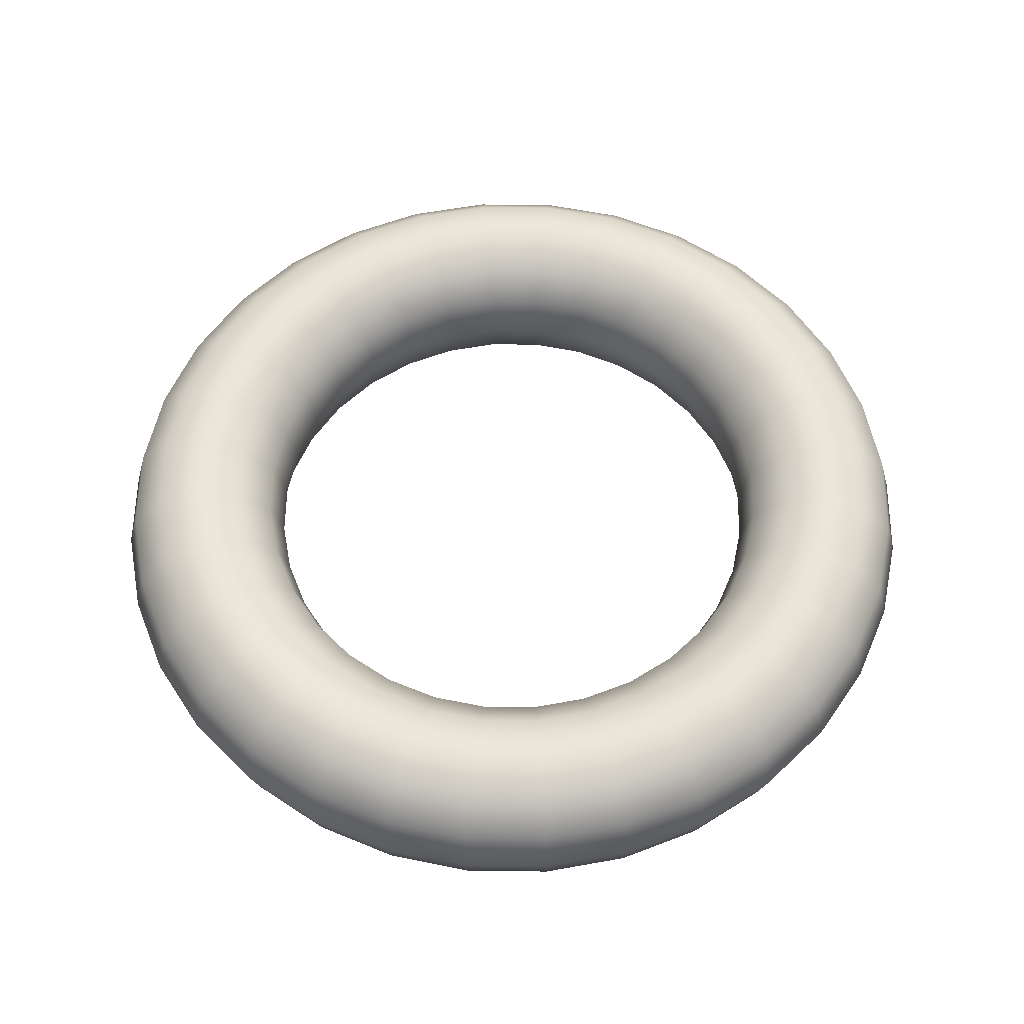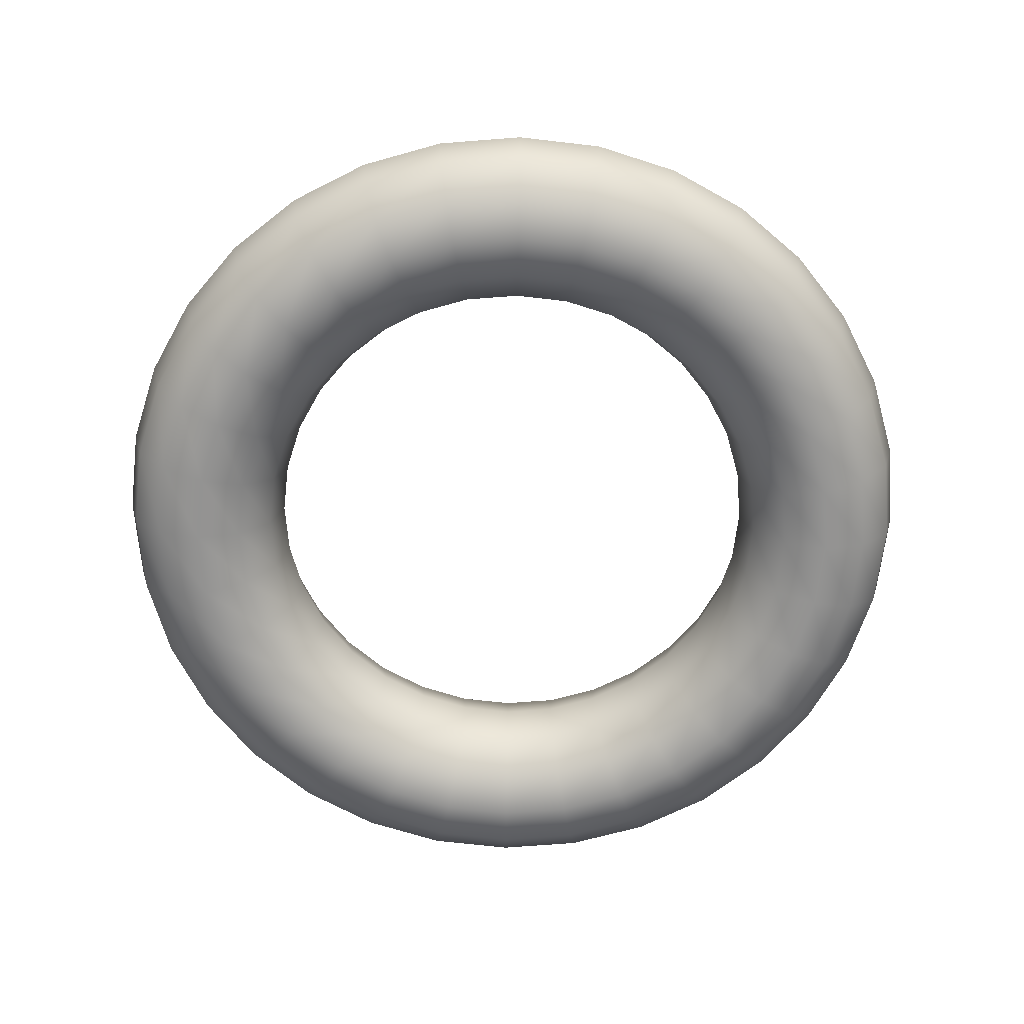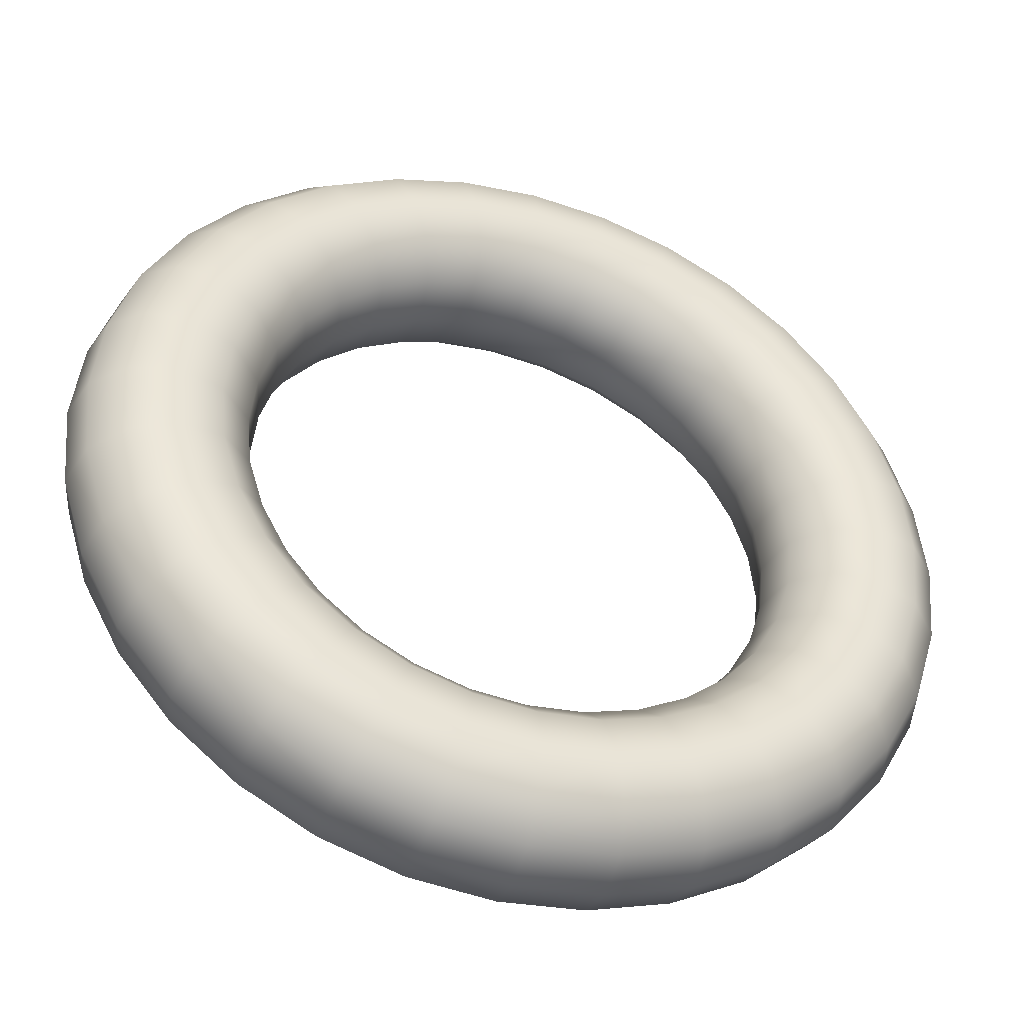
<metadata>
{"format":"obj","ext":"obj","renderer":"f3d","projection":"perspective","resolution":1024,"background":"white","views":[{"elev":57.9,"azim":96.3,"up":"+Y"},{"elev":-66.6,"azim":66.4,"up":"+Y"},{"elev":-43.2,"azim":161.9,"up":"+Z"}]}
</metadata>
<code>
o Torus
v 0.5 0 0
v 0.4866 -0.05 0
v 0.45 -0.0866 0
v 0.4 -0.1 0
v 0.35 -0.0866 0
v 0.3134 -0.05 0
v 0.3 0 0
v 0.3134 0.05 -0
v 0.35 0.0866 -0
v 0.4 0.1 -0
v 0.45 0.0866 -0
v 0.4866 0.05 -0
v 0.4904 0 0.0975
v 0.4773 -0.05 0.0949
v 0.4414 -0.0866 0.0878
v 0.3923 -0.1 0.078
v 0.3433 -0.0866 0.0683
v 0.3074 -0.05 0.0611
v 0.2942 0 0.0585
v 0.3074 0.05 0.0611
v 0.3433 0.0866 0.0683
v 0.3923 0.1 0.078
v 0.4414 0.0866 0.0878
v 0.4773 0.05 0.0949
v 0.4619 0 0.1913
v 0.4496 -0.05 0.1862
v 0.4157 -0.0866 0.1722
v 0.3696 -0.1 0.1531
v 0.3234 -0.0866 0.1339
v 0.2895 -0.05 0.1199
v 0.2772 0 0.1148
v 0.2895 0.05 0.1199
v 0.3234 0.0866 0.1339
v 0.3696 0.1 0.1531
v 0.4157 0.0866 0.1722
v 0.4496 0.05 0.1862
v 0.4157 0 0.2778
v 0.4046 -0.05 0.2703
v 0.3742 -0.0866 0.25
v 0.3326 -0.1 0.2222
v 0.291 -0.0866 0.1944
v 0.2606 -0.05 0.1741
v 0.2494 0 0.1667
v 0.2606 0.05 0.1741
v 0.291 0.0866 0.1944
v 0.3326 0.1 0.2222
v 0.3742 0.0866 0.25
v 0.4046 0.05 0.2703
v 0.3536 0 0.3536
v 0.3441 -0.05 0.3441
v 0.3182 -0.0866 0.3182
v 0.2828 -0.1 0.2828
v 0.2475 -0.0866 0.2475
v 0.2216 -0.05 0.2216
v 0.2121 0 0.2121
v 0.2216 0.05 0.2216
v 0.2475 0.0866 0.2475
v 0.2828 0.1 0.2828
v 0.3182 0.0866 0.3182
v 0.3441 0.05 0.3441
v 0.2778 0 0.4157
v 0.2703 -0.05 0.4046
v 0.25 -0.0866 0.3742
v 0.2222 -0.1 0.3326
v 0.1944 -0.0866 0.291
v 0.1741 -0.05 0.2606
v 0.1667 0 0.2494
v 0.1741 0.05 0.2606
v 0.1944 0.0866 0.291
v 0.2222 0.1 0.3326
v 0.25 0.0866 0.3742
v 0.2703 0.05 0.4046
v 0.1913 0 0.4619
v 0.1862 -0.05 0.4496
v 0.1722 -0.0866 0.4157
v 0.1531 -0.1 0.3696
v 0.1339 -0.0866 0.3234
v 0.1199 -0.05 0.2895
v 0.1148 0 0.2772
v 0.1199 0.05 0.2895
v 0.1339 0.0866 0.3234
v 0.1531 0.1 0.3696
v 0.1722 0.0866 0.4157
v 0.1862 0.05 0.4496
v 0.0975 0 0.4904
v 0.0949 -0.05 0.4773
v 0.0878 -0.0866 0.4414
v 0.078 -0.1 0.3923
v 0.0683 -0.0866 0.3433
v 0.0611 -0.05 0.3074
v 0.0585 0 0.2942
v 0.0611 0.05 0.3074
v 0.0683 0.0866 0.3433
v 0.078 0.1 0.3923
v 0.0878 0.0866 0.4414
v 0.0949 0.05 0.4773
v 0 0 0.5
v 0 -0.05 0.4866
v 0 -0.0866 0.45
v 0 -0.1 0.4
v 0 -0.0866 0.35
v 0 -0.05 0.3134
v 0 0 0.3
v 0 0.05 0.3134
v 0 0.0866 0.35
v 0 0.1 0.4
v 0 0.0866 0.45
v 0 0.05 0.4866
v -0.0975 0 0.4904
v -0.0949 -0.05 0.4773
v -0.0878 -0.0866 0.4414
v -0.078 -0.1 0.3923
v -0.0683 -0.0866 0.3433
v -0.0611 -0.05 0.3074
v -0.0585 0 0.2942
v -0.0611 0.05 0.3074
v -0.0683 0.0866 0.3433
v -0.078 0.1 0.3923
v -0.0878 0.0866 0.4414
v -0.0949 0.05 0.4773
v -0.1913 0 0.4619
v -0.1862 -0.05 0.4496
v -0.1722 -0.0866 0.4157
v -0.1531 -0.1 0.3696
v -0.1339 -0.0866 0.3234
v -0.1199 -0.05 0.2895
v -0.1148 0 0.2772
v -0.1199 0.05 0.2895
v -0.1339 0.0866 0.3234
v -0.1531 0.1 0.3696
v -0.1722 0.0866 0.4157
v -0.1862 0.05 0.4496
v -0.2778 0 0.4157
v -0.2703 -0.05 0.4046
v -0.25 -0.0866 0.3742
v -0.2222 -0.1 0.3326
v -0.1944 -0.0866 0.291
v -0.1741 -0.05 0.2606
v -0.1667 0 0.2494
v -0.1741 0.05 0.2606
v -0.1944 0.0866 0.291
v -0.2222 0.1 0.3326
v -0.25 0.0866 0.3742
v -0.2703 0.05 0.4046
v -0.3536 0 0.3536
v -0.3441 -0.05 0.3441
v -0.3182 -0.0866 0.3182
v -0.2828 -0.1 0.2828
v -0.2475 -0.0866 0.2475
v -0.2216 -0.05 0.2216
v -0.2121 0 0.2121
v -0.2216 0.05 0.2216
v -0.2475 0.0866 0.2475
v -0.2828 0.1 0.2828
v -0.3182 0.0866 0.3182
v -0.3441 0.05 0.3441
v -0.4157 0 0.2778
v -0.4046 -0.05 0.2703
v -0.3742 -0.0866 0.25
v -0.3326 -0.1 0.2222
v -0.291 -0.0866 0.1944
v -0.2606 -0.05 0.1741
v -0.2494 0 0.1667
v -0.2606 0.05 0.1741
v -0.291 0.0866 0.1944
v -0.3326 0.1 0.2222
v -0.3742 0.0866 0.25
v -0.4046 0.05 0.2703
v -0.4619 0 0.1913
v -0.4496 -0.05 0.1862
v -0.4157 -0.0866 0.1722
v -0.3696 -0.1 0.1531
v -0.3234 -0.0866 0.1339
v -0.2895 -0.05 0.1199
v -0.2772 0 0.1148
v -0.2895 0.05 0.1199
v -0.3234 0.0866 0.1339
v -0.3696 0.1 0.1531
v -0.4157 0.0866 0.1722
v -0.4496 0.05 0.1862
v -0.4904 0 0.0975
v -0.4773 -0.05 0.0949
v -0.4414 -0.0866 0.0878
v -0.3923 -0.1 0.078
v -0.3433 -0.0866 0.0683
v -0.3074 -0.05 0.0611
v -0.2942 0 0.0585
v -0.3074 0.05 0.0611
v -0.3433 0.0866 0.0683
v -0.3923 0.1 0.078
v -0.4414 0.0866 0.0878
v -0.4773 0.05 0.0949
v -0.5 0 0
v -0.4866 -0.05 0
v -0.45 -0.0866 0
v -0.4 -0.1 0
v -0.35 -0.0866 0
v -0.3134 -0.05 0
v -0.3 0 0
v -0.3134 0.05 -0
v -0.35 0.0866 -0
v -0.4 0.1 -0
v -0.45 0.0866 -0
v -0.4866 0.05 -0
v -0.4904 -0 -0.0975
v -0.4773 -0.05 -0.0949
v -0.4414 -0.0866 -0.0878
v -0.3923 -0.1 -0.078
v -0.3433 -0.0866 -0.0683
v -0.3074 -0.05 -0.0611
v -0.2942 -0 -0.0585
v -0.3074 0.05 -0.0611
v -0.3433 0.0866 -0.0683
v -0.3923 0.1 -0.078
v -0.4414 0.0866 -0.0878
v -0.4773 0.05 -0.0949
v -0.4619 -0 -0.1913
v -0.4496 -0.05 -0.1862
v -0.4157 -0.0866 -0.1722
v -0.3696 -0.1 -0.1531
v -0.3234 -0.0866 -0.1339
v -0.2895 -0.05 -0.1199
v -0.2772 -0 -0.1148
v -0.2895 0.05 -0.1199
v -0.3234 0.0866 -0.1339
v -0.3696 0.1 -0.1531
v -0.4157 0.0866 -0.1722
v -0.4496 0.05 -0.1862
v -0.4157 -0 -0.2778
v -0.4046 -0.05 -0.2703
v -0.3742 -0.0866 -0.25
v -0.3326 -0.1 -0.2222
v -0.291 -0.0866 -0.1944
v -0.2606 -0.05 -0.1741
v -0.2494 -0 -0.1667
v -0.2606 0.05 -0.1741
v -0.291 0.0866 -0.1944
v -0.3326 0.1 -0.2222
v -0.3742 0.0866 -0.25
v -0.4046 0.05 -0.2703
v -0.3536 -0 -0.3536
v -0.3441 -0.05 -0.3441
v -0.3182 -0.0866 -0.3182
v -0.2828 -0.1 -0.2828
v -0.2475 -0.0866 -0.2475
v -0.2216 -0.05 -0.2216
v -0.2121 -0 -0.2121
v -0.2216 0.05 -0.2216
v -0.2475 0.0866 -0.2475
v -0.2828 0.1 -0.2828
v -0.3182 0.0866 -0.3182
v -0.3441 0.05 -0.3441
v -0.2778 -0 -0.4157
v -0.2703 -0.05 -0.4046
v -0.25 -0.0866 -0.3742
v -0.2222 -0.1 -0.3326
v -0.1944 -0.0866 -0.291
v -0.1741 -0.05 -0.2606
v -0.1667 -0 -0.2494
v -0.1741 0.05 -0.2606
v -0.1944 0.0866 -0.291
v -0.2222 0.1 -0.3326
v -0.25 0.0866 -0.3742
v -0.2703 0.05 -0.4046
v -0.1913 -0 -0.4619
v -0.1862 -0.05 -0.4496
v -0.1722 -0.0866 -0.4157
v -0.1531 -0.1 -0.3696
v -0.1339 -0.0866 -0.3234
v -0.1199 -0.05 -0.2895
v -0.1148 -0 -0.2772
v -0.1199 0.05 -0.2895
v -0.1339 0.0866 -0.3234
v -0.1531 0.1 -0.3696
v -0.1722 0.0866 -0.4157
v -0.1862 0.05 -0.4496
v -0.0975 -0 -0.4904
v -0.0949 -0.05 -0.4773
v -0.0878 -0.0866 -0.4414
v -0.078 -0.1 -0.3923
v -0.0683 -0.0866 -0.3433
v -0.0611 -0.05 -0.3074
v -0.0585 -0 -0.2942
v -0.0611 0.05 -0.3074
v -0.0683 0.0866 -0.3433
v -0.078 0.1 -0.3923
v -0.0878 0.0866 -0.4414
v -0.0949 0.05 -0.4773
v 0 -0 -0.5
v 0 -0.05 -0.4866
v 0 -0.0866 -0.45
v 0 -0.1 -0.4
v 0 -0.0866 -0.35
v 0 -0.05 -0.3134
v 0 -0 -0.3
v 0 0.05 -0.3134
v 0 0.0866 -0.35
v 0 0.1 -0.4
v 0 0.0866 -0.45
v 0 0.05 -0.4866
v 0.0975 -0 -0.4904
v 0.0949 -0.05 -0.4773
v 0.0878 -0.0866 -0.4414
v 0.078 -0.1 -0.3923
v 0.0683 -0.0866 -0.3433
v 0.0611 -0.05 -0.3074
v 0.0585 -0 -0.2942
v 0.0611 0.05 -0.3074
v 0.0683 0.0866 -0.3433
v 0.078 0.1 -0.3923
v 0.0878 0.0866 -0.4414
v 0.0949 0.05 -0.4773
v 0.1913 -0 -0.4619
v 0.1862 -0.05 -0.4496
v 0.1722 -0.0866 -0.4157
v 0.1531 -0.1 -0.3696
v 0.1339 -0.0866 -0.3234
v 0.1199 -0.05 -0.2895
v 0.1148 -0 -0.2772
v 0.1199 0.05 -0.2895
v 0.1339 0.0866 -0.3234
v 0.1531 0.1 -0.3696
v 0.1722 0.0866 -0.4157
v 0.1862 0.05 -0.4496
v 0.2778 -0 -0.4157
v 0.2703 -0.05 -0.4046
v 0.25 -0.0866 -0.3742
v 0.2222 -0.1 -0.3326
v 0.1944 -0.0866 -0.291
v 0.1741 -0.05 -0.2606
v 0.1667 -0 -0.2494
v 0.1741 0.05 -0.2606
v 0.1944 0.0866 -0.291
v 0.2222 0.1 -0.3326
v 0.25 0.0866 -0.3742
v 0.2703 0.05 -0.4046
v 0.3536 -0 -0.3536
v 0.3441 -0.05 -0.3441
v 0.3182 -0.0866 -0.3182
v 0.2828 -0.1 -0.2828
v 0.2475 -0.0866 -0.2475
v 0.2216 -0.05 -0.2216
v 0.2121 -0 -0.2121
v 0.2216 0.05 -0.2216
v 0.2475 0.0866 -0.2475
v 0.2828 0.1 -0.2828
v 0.3182 0.0866 -0.3182
v 0.3441 0.05 -0.3441
v 0.4157 -0 -0.2778
v 0.4046 -0.05 -0.2703
v 0.3742 -0.0866 -0.25
v 0.3326 -0.1 -0.2222
v 0.291 -0.0866 -0.1944
v 0.2606 -0.05 -0.1741
v 0.2494 -0 -0.1667
v 0.2606 0.05 -0.1741
v 0.291 0.0866 -0.1944
v 0.3326 0.1 -0.2222
v 0.3742 0.0866 -0.25
v 0.4046 0.05 -0.2703
v 0.4619 -0 -0.1913
v 0.4496 -0.05 -0.1862
v 0.4157 -0.0866 -0.1722
v 0.3696 -0.1 -0.1531
v 0.3234 -0.0866 -0.1339
v 0.2895 -0.05 -0.1199
v 0.2772 -0 -0.1148
v 0.2895 0.05 -0.1199
v 0.3234 0.0866 -0.1339
v 0.3696 0.1 -0.1531
v 0.4157 0.0866 -0.1722
v 0.4496 0.05 -0.1862
v 0.4904 -0 -0.0975
v 0.4773 -0.05 -0.0949
v 0.4414 -0.0866 -0.0878
v 0.3923 -0.1 -0.078
v 0.3433 -0.0866 -0.0683
v 0.3074 -0.05 -0.0611
v 0.2942 -0 -0.0585
v 0.3074 0.05 -0.0611
v 0.3433 0.0866 -0.0683
v 0.3923 0.1 -0.078
v 0.4414 0.0866 -0.0878
v 0.4773 0.05 -0.0949
f 1 13 14 2
f 2 14 15 3
f 3 15 16 4
f 4 16 17 5
f 5 17 18 6
f 6 18 19 7
f 7 19 20 8
f 8 20 21 9
f 9 21 22 10
f 10 22 23 11
f 11 23 24 12
f 12 24 13 1
f 13 25 26 14
f 14 26 27 15
f 15 27 28 16
f 16 28 29 17
f 17 29 30 18
f 18 30 31 19
f 19 31 32 20
f 20 32 33 21
f 21 33 34 22
f 22 34 35 23
f 23 35 36 24
f 24 36 25 13
f 25 37 38 26
f 26 38 39 27
f 27 39 40 28
f 28 40 41 29
f 29 41 42 30
f 30 42 43 31
f 31 43 44 32
f 32 44 45 33
f 33 45 46 34
f 34 46 47 35
f 35 47 48 36
f 36 48 37 25
f 37 49 50 38
f 38 50 51 39
f 39 51 52 40
f 40 52 53 41
f 41 53 54 42
f 42 54 55 43
f 43 55 56 44
f 44 56 57 45
f 45 57 58 46
f 46 58 59 47
f 47 59 60 48
f 48 60 49 37
f 49 61 62 50
f 50 62 63 51
f 51 63 64 52
f 52 64 65 53
f 53 65 66 54
f 54 66 67 55
f 55 67 68 56
f 56 68 69 57
f 57 69 70 58
f 58 70 71 59
f 59 71 72 60
f 60 72 61 49
f 61 73 74 62
f 62 74 75 63
f 63 75 76 64
f 64 76 77 65
f 65 77 78 66
f 66 78 79 67
f 67 79 80 68
f 68 80 81 69
f 69 81 82 70
f 70 82 83 71
f 71 83 84 72
f 72 84 73 61
f 73 85 86 74
f 74 86 87 75
f 75 87 88 76
f 76 88 89 77
f 77 89 90 78
f 78 90 91 79
f 79 91 92 80
f 80 92 93 81
f 81 93 94 82
f 82 94 95 83
f 83 95 96 84
f 84 96 85 73
f 85 97 98 86
f 86 98 99 87
f 87 99 100 88
f 88 100 101 89
f 89 101 102 90
f 90 102 103 91
f 91 103 104 92
f 92 104 105 93
f 93 105 106 94
f 94 106 107 95
f 95 107 108 96
f 96 108 97 85
f 97 109 110 98
f 98 110 111 99
f 99 111 112 100
f 100 112 113 101
f 101 113 114 102
f 102 114 115 103
f 103 115 116 104
f 104 116 117 105
f 105 117 118 106
f 106 118 119 107
f 107 119 120 108
f 108 120 109 97
f 109 121 122 110
f 110 122 123 111
f 111 123 124 112
f 112 124 125 113
f 113 125 126 114
f 114 126 127 115
f 115 127 128 116
f 116 128 129 117
f 117 129 130 118
f 118 130 131 119
f 119 131 132 120
f 120 132 121 109
f 121 133 134 122
f 122 134 135 123
f 123 135 136 124
f 124 136 137 125
f 125 137 138 126
f 126 138 139 127
f 127 139 140 128
f 128 140 141 129
f 129 141 142 130
f 130 142 143 131
f 131 143 144 132
f 132 144 133 121
f 133 145 146 134
f 134 146 147 135
f 135 147 148 136
f 136 148 149 137
f 137 149 150 138
f 138 150 151 139
f 139 151 152 140
f 140 152 153 141
f 141 153 154 142
f 142 154 155 143
f 143 155 156 144
f 144 156 145 133
f 145 157 158 146
f 146 158 159 147
f 147 159 160 148
f 148 160 161 149
f 149 161 162 150
f 150 162 163 151
f 151 163 164 152
f 152 164 165 153
f 153 165 166 154
f 154 166 167 155
f 155 167 168 156
f 156 168 157 145
f 157 169 170 158
f 158 170 171 159
f 159 171 172 160
f 160 172 173 161
f 161 173 174 162
f 162 174 175 163
f 163 175 176 164
f 164 176 177 165
f 165 177 178 166
f 166 178 179 167
f 167 179 180 168
f 168 180 169 157
f 169 181 182 170
f 170 182 183 171
f 171 183 184 172
f 172 184 185 173
f 173 185 186 174
f 174 186 187 175
f 175 187 188 176
f 176 188 189 177
f 177 189 190 178
f 178 190 191 179
f 179 191 192 180
f 180 192 181 169
f 181 193 194 182
f 182 194 195 183
f 183 195 196 184
f 184 196 197 185
f 185 197 198 186
f 186 198 199 187
f 187 199 200 188
f 188 200 201 189
f 189 201 202 190
f 190 202 203 191
f 191 203 204 192
f 192 204 193 181
f 193 205 206 194
f 194 206 207 195
f 195 207 208 196
f 196 208 209 197
f 197 209 210 198
f 198 210 211 199
f 199 211 212 200
f 200 212 213 201
f 201 213 214 202
f 202 214 215 203
f 203 215 216 204
f 204 216 205 193
f 205 217 218 206
f 206 218 219 207
f 207 219 220 208
f 208 220 221 209
f 209 221 222 210
f 210 222 223 211
f 211 223 224 212
f 212 224 225 213
f 213 225 226 214
f 214 226 227 215
f 215 227 228 216
f 216 228 217 205
f 217 229 230 218
f 218 230 231 219
f 219 231 232 220
f 220 232 233 221
f 221 233 234 222
f 222 234 235 223
f 223 235 236 224
f 224 236 237 225
f 225 237 238 226
f 226 238 239 227
f 227 239 240 228
f 228 240 229 217
f 229 241 242 230
f 230 242 243 231
f 231 243 244 232
f 232 244 245 233
f 233 245 246 234
f 234 246 247 235
f 235 247 248 236
f 236 248 249 237
f 237 249 250 238
f 238 250 251 239
f 239 251 252 240
f 240 252 241 229
f 241 253 254 242
f 242 254 255 243
f 243 255 256 244
f 244 256 257 245
f 245 257 258 246
f 246 258 259 247
f 247 259 260 248
f 248 260 261 249
f 249 261 262 250
f 250 262 263 251
f 251 263 264 252
f 252 264 253 241
f 253 265 266 254
f 254 266 267 255
f 255 267 268 256
f 256 268 269 257
f 257 269 270 258
f 258 270 271 259
f 259 271 272 260
f 260 272 273 261
f 261 273 274 262
f 262 274 275 263
f 263 275 276 264
f 264 276 265 253
f 265 277 278 266
f 266 278 279 267
f 267 279 280 268
f 268 280 281 269
f 269 281 282 270
f 270 282 283 271
f 271 283 284 272
f 272 284 285 273
f 273 285 286 274
f 274 286 287 275
f 275 287 288 276
f 276 288 277 265
f 277 289 290 278
f 278 290 291 279
f 279 291 292 280
f 280 292 293 281
f 281 293 294 282
f 282 294 295 283
f 283 295 296 284
f 284 296 297 285
f 285 297 298 286
f 286 298 299 287
f 287 299 300 288
f 288 300 289 277
f 289 301 302 290
f 290 302 303 291
f 291 303 304 292
f 292 304 305 293
f 293 305 306 294
f 294 306 307 295
f 295 307 308 296
f 296 308 309 297
f 297 309 310 298
f 298 310 311 299
f 299 311 312 300
f 300 312 301 289
f 301 313 314 302
f 302 314 315 303
f 303 315 316 304
f 304 316 317 305
f 305 317 318 306
f 306 318 319 307
f 307 319 320 308
f 308 320 321 309
f 309 321 322 310
f 310 322 323 311
f 311 323 324 312
f 312 324 313 301
f 313 325 326 314
f 314 326 327 315
f 315 327 328 316
f 316 328 329 317
f 317 329 330 318
f 318 330 331 319
f 319 331 332 320
f 320 332 333 321
f 321 333 334 322
f 322 334 335 323
f 323 335 336 324
f 324 336 325 313
f 325 337 338 326
f 326 338 339 327
f 327 339 340 328
f 328 340 341 329
f 329 341 342 330
f 330 342 343 331
f 331 343 344 332
f 332 344 345 333
f 333 345 346 334
f 334 346 347 335
f 335 347 348 336
f 336 348 337 325
f 337 349 350 338
f 338 350 351 339
f 339 351 352 340
f 340 352 353 341
f 341 353 354 342
f 342 354 355 343
f 343 355 356 344
f 344 356 357 345
f 345 357 358 346
f 346 358 359 347
f 347 359 360 348
f 348 360 349 337
f 349 361 362 350
f 350 362 363 351
f 351 363 364 352
f 352 364 365 353
f 353 365 366 354
f 354 366 367 355
f 355 367 368 356
f 356 368 369 357
f 357 369 370 358
f 358 370 371 359
f 359 371 372 360
f 360 372 361 349
f 361 373 374 362
f 362 374 375 363
f 363 375 376 364
f 364 376 377 365
f 365 377 378 366
f 366 378 379 367
f 367 379 380 368
f 368 380 381 369
f 369 381 382 370
f 370 382 383 371
f 371 383 384 372
f 372 384 373 361
f 373 1 2 374
f 374 2 3 375
f 375 3 4 376
f 376 4 5 377
f 377 5 6 378
f 378 6 7 379
f 379 7 8 380
f 380 8 9 381
f 381 9 10 382
f 382 10 11 383
f 383 11 12 384
f 384 12 1 373

</code>
